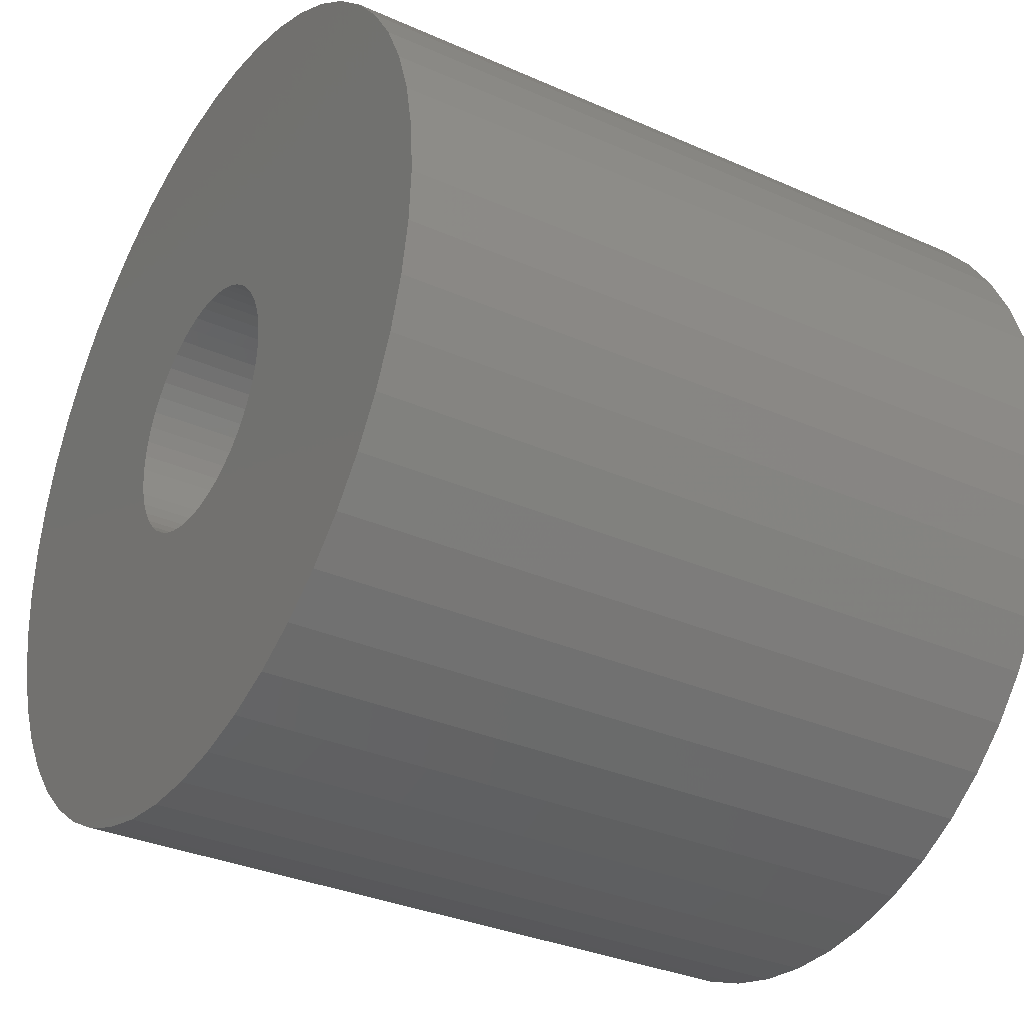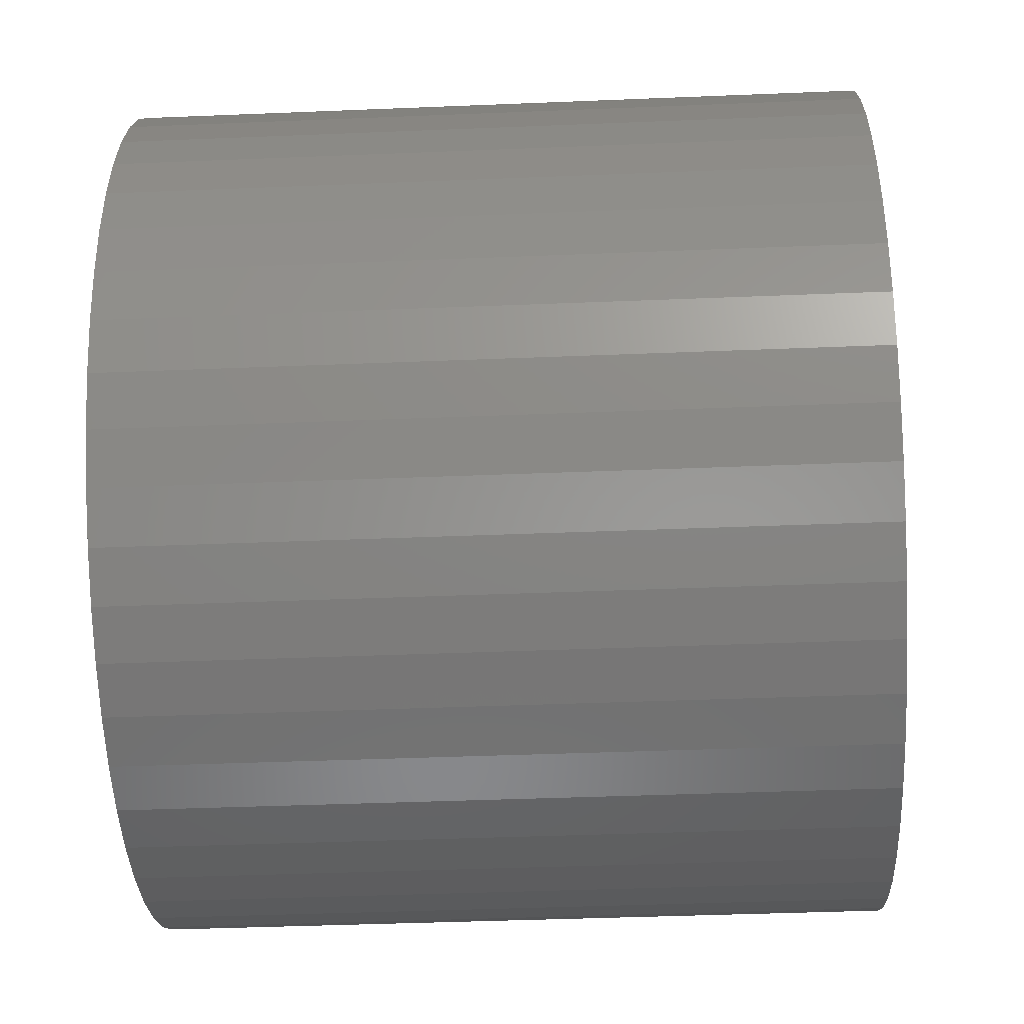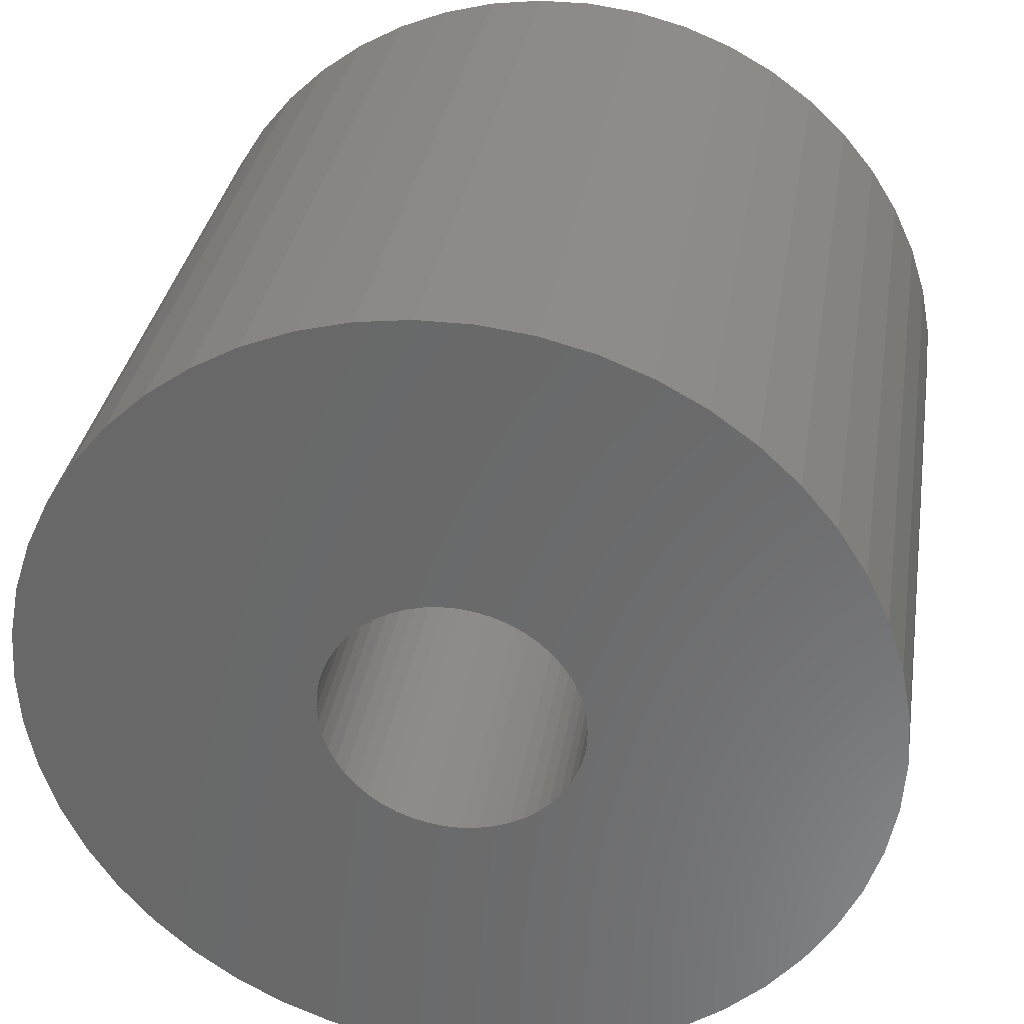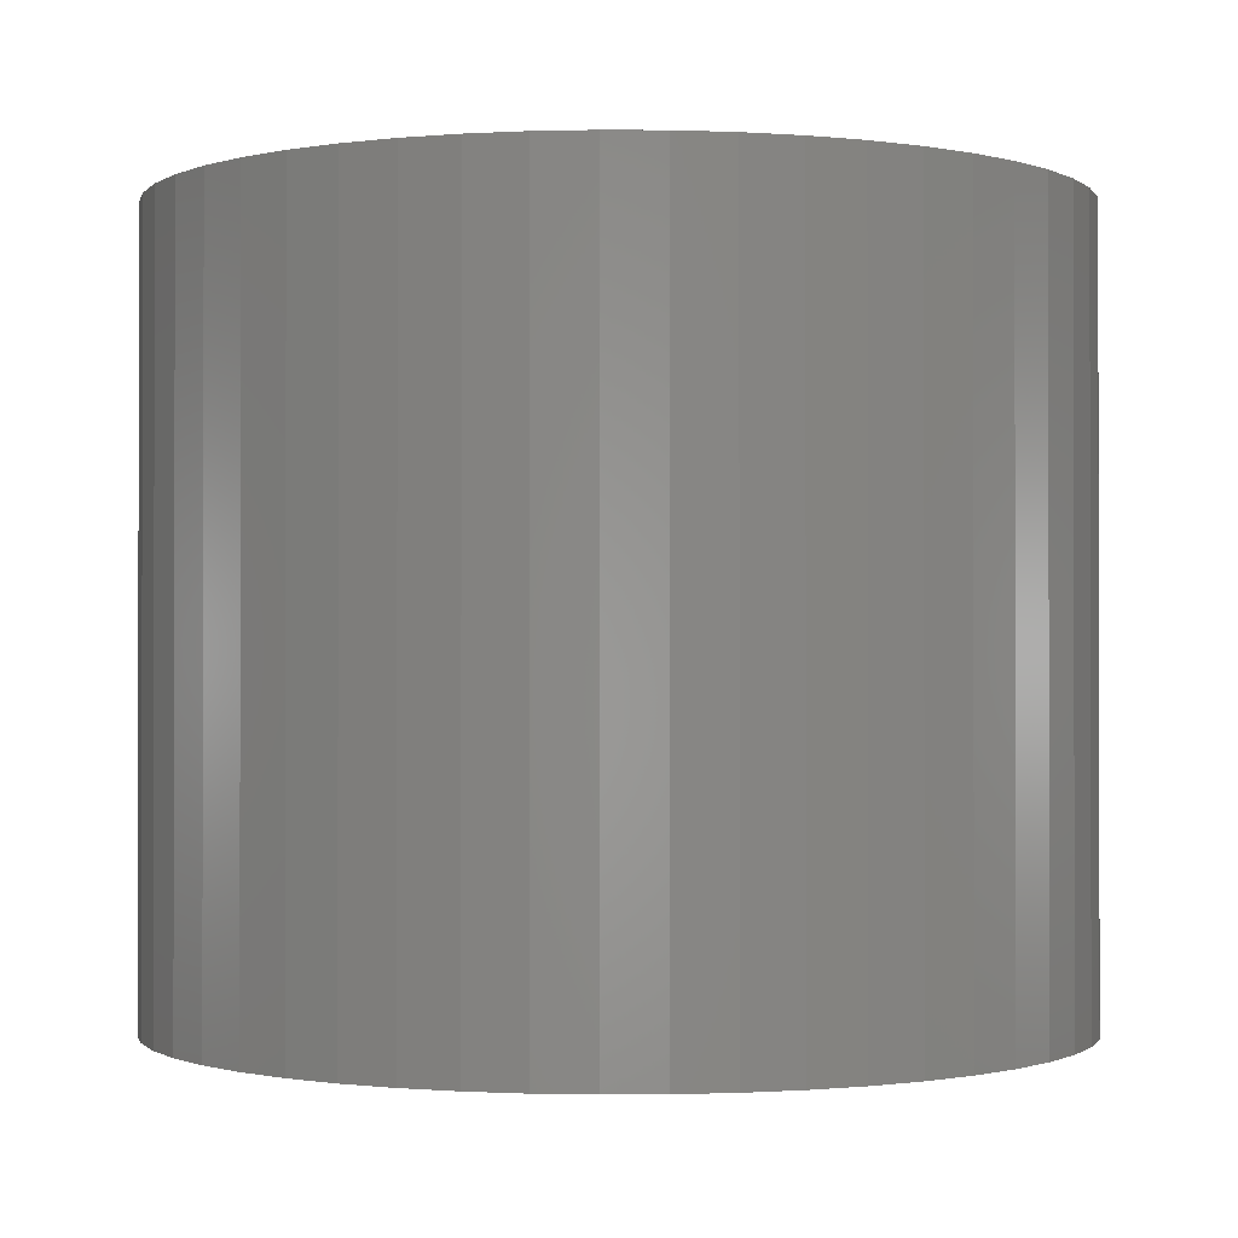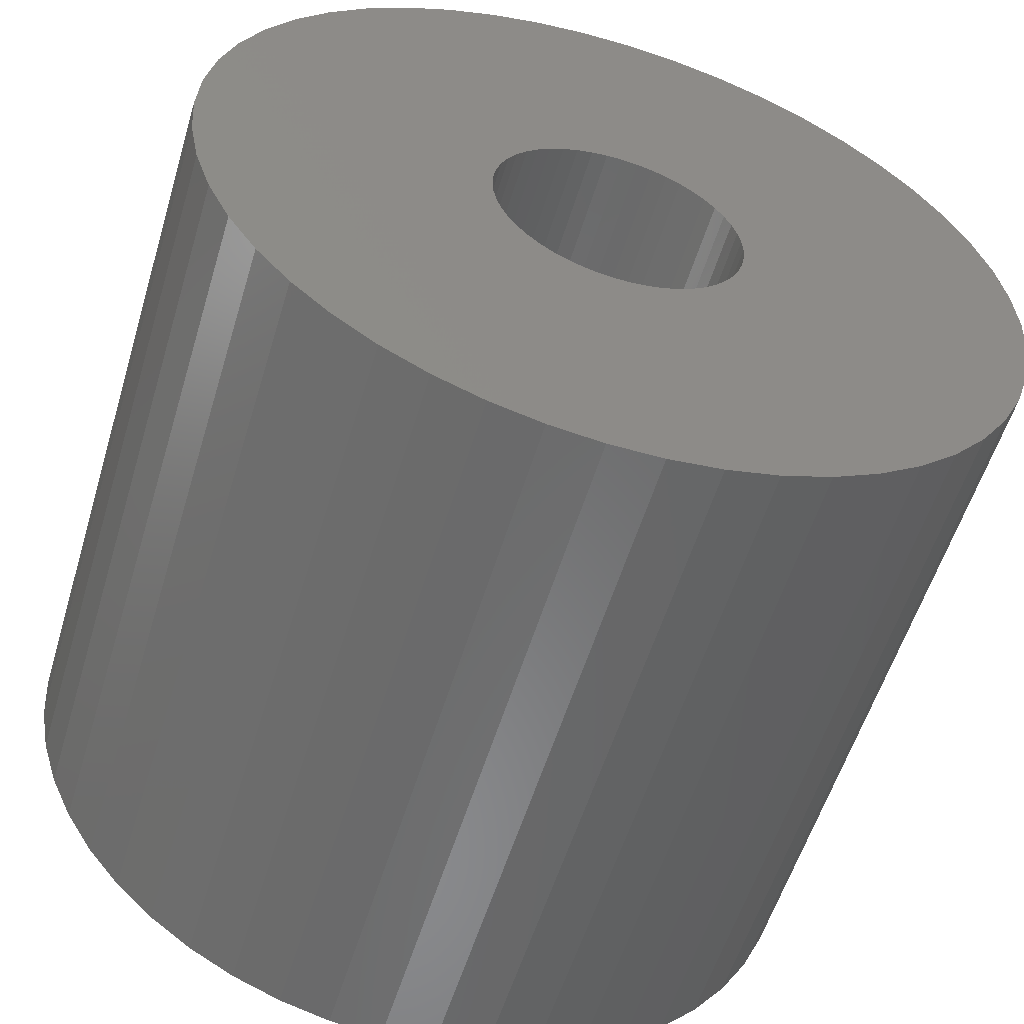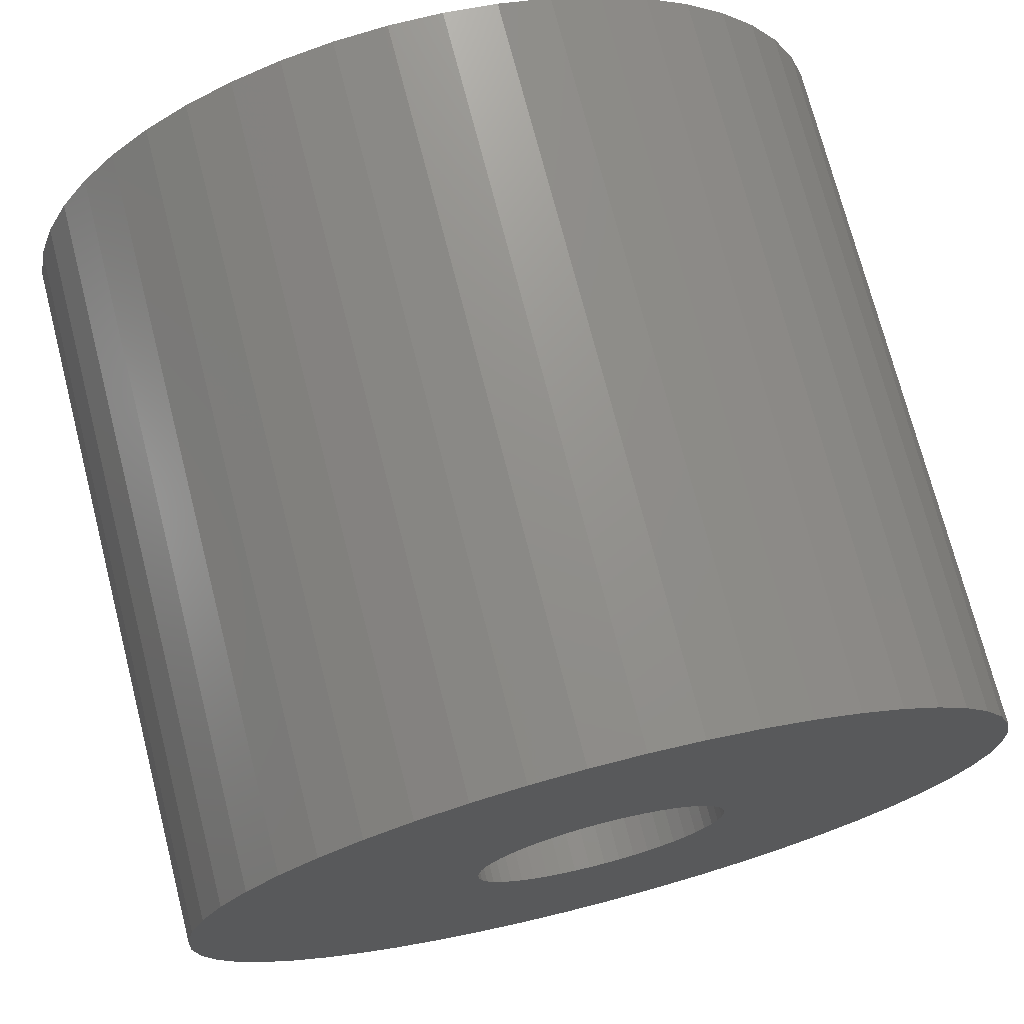
<metadata>
{"format":"stl","ext":"stl","renderer":"f3d","projection":"perspective","resolution":1024,"background":"white","views":[{"elev":-32.7,"azim":58.4,"up":"+Y"},{"elev":-40.5,"azim":-87.1,"up":"+Y"},{"elev":32.9,"azim":9.0,"up":"+Y"},{"elev":-0.8,"azim":12.8,"up":"+Z"},{"elev":-55.9,"azim":163.3,"up":"+Y"},{"elev":73.0,"azim":-14.4,"up":"+Y"}]}
</metadata>
<code>
# stl→obj: 200 verts, 400 faces
v 14 0 12
v 13.89 1.755 -12
v 13.89 1.755 12
v 14 0 -12
v -14 0 -12
v -13.89 1.755 12
v -13.89 1.755 -12
v -14 0 12
v 0.8791 13.97 -12
v -0.8791 13.97 12
v 0.8791 13.97 12
v -0.8791 13.97 -12
v -0.8791 -13.97 -12
v 0.8791 -13.97 12
v -0.8791 -13.97 12
v 0.8791 -13.97 -12
v 10.21 9.584 -12
v 8.924 10.79 12
v 10.21 9.584 12
v 8.924 10.79 -12
v -8.924 10.79 -12
v -10.21 9.584 12
v -8.924 10.79 12
v -10.21 9.584 -12
v -4.326 13.31 -12
v -5.961 12.67 12
v -4.326 13.31 12
v -5.961 12.67 -12
v 12.27 -6.745 12
v 13.02 -5.154 -12
v 13.02 -5.154 12
v 12.27 -6.745 -12
v 13.02 5.154 12
v 12.27 6.745 -12
v 12.27 6.745 12
v 13.02 5.154 -12
v 5.961 12.67 -12
v 4.326 13.31 12
v 5.961 12.67 12
v 4.326 13.31 -12
v 7.502 11.82 -12
v 7.502 11.82 12
v -13.02 5.154 -12
v -12.27 6.745 12
v -12.27 6.745 -12
v -13.02 5.154 12
v -11.33 8.229 -12
v -11.33 8.229 12
v 4.25 0 12
v 4.216 0.5327 12
v 13.56 3.482 12
v 13.89 -1.755 12
v 4.116 1.057 12
v 4.216 -0.5327 12
v 3.952 1.565 12
v 13.56 -3.482 12
v 3.724 2.047 12
v 11.33 8.229 12
v 4.116 -1.057 12
v 3.438 2.498 12
v 3.098 2.909 12
v 3.952 -1.565 12
v 2.709 3.275 12
v 2.277 3.588 12
v 3.724 -2.047 12
v 1.81 3.846 12
v 11.33 -8.229 12
v 3.438 -2.498 12
v 1.313 4.042 12
v 2.623 13.75 12
v 0.7964 4.175 12
v 0.2669 4.242 12
v -0.2669 4.242 12
v -0.7964 4.175 12
v -2.623 13.75 12
v -1.313 4.042 12
v -1.81 3.846 12
v -2.277 3.588 12
v -7.502 11.82 12
v -2.709 3.275 12
v -3.098 2.909 12
v -3.438 2.498 12
v 10.21 -9.584 12
v 3.098 -2.909 12
v 8.924 -10.79 12
v 2.709 -3.275 12
v 7.502 -11.82 12
v 2.277 -3.588 12
v 5.961 -12.67 12
v 1.81 -3.846 12
v 4.326 -13.31 12
v 1.313 -4.042 12
v 2.623 -13.75 12
v 0.7964 -4.175 12
v 0.2669 -4.242 12
v -0.2669 -4.242 12
v -0.7964 -4.175 12
v -2.623 -13.75 12
v -1.313 -4.042 12
v -4.326 -13.31 12
v -1.81 -3.846 12
v -5.961 -12.67 12
v -2.277 -3.588 12
v -7.502 -11.82 12
v -2.709 -3.275 12
v -8.924 -10.79 12
v -3.098 -2.909 12
v -10.21 -9.584 12
v -3.438 -2.498 12
v -11.33 -8.229 12
v -3.724 -2.047 12
v -12.27 -6.745 12
v -3.952 -1.565 12
v -13.02 -5.154 12
v -4.116 -1.057 12
v -13.56 -3.482 12
v -4.216 -0.5327 12
v -13.89 -1.755 12
v -4.25 0 12
v -3.724 2.047 12
v -3.952 1.565 12
v -4.116 1.057 12
v -13.56 3.482 12
v -4.216 0.5327 12
v -2.623 13.75 -12
v 4.25 0 -12
v 13.89 -1.755 -12
v 4.216 -0.5327 -12
v 13.56 -3.482 -12
v 4.116 -1.057 -12
v 4.216 0.5327 -12
v 3.952 -1.565 -12
v 13.56 3.482 -12
v 3.724 -2.047 -12
v 11.33 -8.229 -12
v 4.116 1.057 -12
v 3.438 -2.498 -12
v 10.21 -9.584 -12
v 3.098 -2.909 -12
v 8.924 -10.79 -12
v 3.952 1.565 -12
v 2.709 -3.275 -12
v 7.502 -11.82 -12
v 2.277 -3.588 -12
v 5.961 -12.67 -12
v 3.724 2.047 -12
v 1.81 -3.846 -12
v 4.326 -13.31 -12
v 11.33 8.229 -12
v 3.438 2.498 -12
v 1.313 -4.042 -12
v 2.623 -13.75 -12
v 0.7964 -4.175 -12
v 0.2669 -4.242 -12
v -0.2669 -4.242 -12
v -0.7964 -4.175 -12
v -2.623 -13.75 -12
v -1.313 -4.042 -12
v -4.326 -13.31 -12
v -1.81 -3.846 -12
v -5.961 -12.67 -12
v -2.277 -3.588 -12
v -7.502 -11.82 -12
v -2.709 -3.275 -12
v -8.924 -10.79 -12
v -3.098 -2.909 -12
v -10.21 -9.584 -12
v -11.33 -8.229 -12
v -3.438 -2.498 -12
v 3.098 2.909 -12
v 2.709 3.275 -12
v 2.277 3.588 -12
v 1.81 3.846 -12
v 1.313 4.042 -12
v 2.623 13.75 -12
v 0.7964 4.175 -12
v 0.2669 4.242 -12
v -0.2669 4.242 -12
v -0.7964 4.175 -12
v -1.313 4.042 -12
v -1.81 3.846 -12
v -2.277 3.588 -12
v -7.502 11.82 -12
v -2.709 3.275 -12
v -3.098 2.909 -12
v -3.438 2.498 -12
v -3.724 2.047 -12
v -3.952 1.565 -12
v -4.116 1.057 -12
v -13.56 3.482 -12
v -4.216 0.5327 -12
v -4.25 0 -12
v -3.724 -2.047 -12
v -12.27 -6.745 -12
v -3.952 -1.565 -12
v -13.02 -5.154 -12
v -4.116 -1.057 -12
v -13.56 -3.482 -12
v -4.216 -0.5327 -12
v -13.89 -1.755 -12
f 1 2 3
f 2 1 4
f 5 6 7
f 6 5 8
f 9 10 11
f 10 9 12
f 13 14 15
f 14 13 16
f 17 18 19
f 18 17 20
f 21 22 23
f 22 21 24
f 25 26 27
f 26 25 28
f 29 30 31
f 30 29 32
f 33 34 35
f 34 33 36
f 37 38 39
f 38 37 40
f 41 39 42
f 39 41 37
f 43 44 45
f 44 43 46
f 47 22 24
f 22 47 48
f 49 1 3
f 50 3 51
f 1 49 52
f 53 51 33
f 54 52 49
f 55 33 35
f 52 54 56
f 57 35 58
f 59 56 54
f 60 58 19
f 56 59 31
f 61 19 18
f 62 31 59
f 63 18 42
f 31 62 29
f 64 42 39
f 65 29 62
f 66 39 38
f 29 65 67
f 68 67 65
f 3 50 49
f 51 53 50
f 33 55 53
f 35 57 55
f 58 60 57
f 19 61 60
f 18 63 61
f 69 38 70
f 42 64 63
f 39 66 64
f 38 69 66
f 71 70 11
f 70 71 69
f 11 72 71
f 11 73 72
f 10 73 11
f 73 10 74
f 75 74 10
f 74 75 76
f 27 76 75
f 76 27 77
f 26 77 27
f 77 26 78
f 79 78 26
f 78 79 80
f 23 80 79
f 80 23 81
f 22 81 23
f 48 82 22
f 81 22 82
f 67 68 83
f 84 83 68
f 83 84 85
f 86 85 84
f 85 86 87
f 88 87 86
f 87 88 89
f 90 89 88
f 89 90 91
f 92 91 90
f 91 92 93
f 94 93 92
f 93 94 14
f 95 14 94
f 96 14 95
f 15 96 97
f 96 15 14
f 98 97 99
f 100 99 101
f 102 101 103
f 97 98 15
f 104 103 105
f 106 105 107
f 108 107 109
f 110 109 111
f 112 111 113
f 114 113 115
f 116 115 117
f 99 100 98
f 118 117 119
f 82 48 120
f 44 120 48
f 101 102 100
f 120 44 121
f 103 104 102
f 46 121 44
f 105 106 104
f 121 46 122
f 107 108 106
f 123 122 46
f 109 110 108
f 122 123 124
f 111 112 110
f 6 124 123
f 113 114 112
f 124 6 119
f 115 116 114
f 8 119 6
f 117 118 116
f 119 8 118
f 125 27 75
f 27 125 25
f 126 4 127
f 128 127 129
f 4 126 2
f 130 129 30
f 131 2 126
f 132 30 32
f 2 131 133
f 134 32 135
f 136 133 131
f 137 135 138
f 133 136 36
f 139 138 140
f 141 36 136
f 142 140 143
f 36 141 34
f 144 143 145
f 146 34 141
f 147 145 148
f 34 146 149
f 150 149 146
f 127 128 126
f 129 130 128
f 30 132 130
f 32 134 132
f 135 137 134
f 138 139 137
f 140 142 139
f 151 148 152
f 143 144 142
f 145 147 144
f 148 151 147
f 153 152 16
f 152 153 151
f 16 154 153
f 16 155 154
f 13 155 16
f 155 13 156
f 157 156 13
f 156 157 158
f 159 158 157
f 158 159 160
f 161 160 159
f 160 161 162
f 163 162 161
f 162 163 164
f 165 164 163
f 164 165 166
f 167 166 165
f 168 169 167
f 166 167 169
f 149 150 17
f 170 17 150
f 17 170 20
f 171 20 170
f 20 171 41
f 172 41 171
f 41 172 37
f 173 37 172
f 37 173 40
f 174 40 173
f 40 174 175
f 176 175 174
f 175 176 9
f 177 9 176
f 178 9 177
f 12 178 179
f 178 12 9
f 125 179 180
f 25 180 181
f 28 181 182
f 179 125 12
f 183 182 184
f 21 184 185
f 24 185 186
f 47 186 187
f 45 187 188
f 43 188 189
f 190 189 191
f 180 25 125
f 7 191 192
f 169 168 193
f 194 193 168
f 181 28 25
f 193 194 195
f 182 183 28
f 196 195 194
f 184 21 183
f 195 196 197
f 185 24 21
f 198 197 196
f 186 47 24
f 197 198 199
f 187 45 47
f 200 199 198
f 188 43 45
f 199 200 192
f 189 190 43
f 5 192 200
f 191 7 190
f 192 5 7
f 16 93 14
f 93 16 152
f 51 36 33
f 36 51 133
f 3 133 51
f 133 3 2
f 58 17 19
f 17 58 149
f 35 149 58
f 149 35 34
f 40 70 38
f 70 40 175
f 175 11 70
f 11 175 9
f 20 42 18
f 42 20 41
f 45 48 47
f 48 45 44
f 190 46 43
f 46 190 123
f 7 123 190
f 123 7 6
f 28 79 26
f 79 28 183
f 183 23 79
f 23 183 21
f 12 75 10
f 75 12 125
f 52 4 1
f 4 52 127
f 83 135 67
f 135 83 138
f 167 106 108
f 106 167 165
f 194 114 196
f 114 194 112
f 167 110 168
f 110 167 108
f 145 87 89
f 87 145 143
f 31 129 56
f 129 31 30
f 67 32 29
f 32 67 135
f 198 118 200
f 118 198 116
f 200 8 5
f 8 200 118
f 196 116 198
f 116 196 114
f 140 83 85
f 83 140 138
f 148 89 91
f 89 148 145
f 152 91 93
f 91 152 148
f 56 127 52
f 127 56 129
f 157 15 98
f 15 157 13
f 165 104 106
f 104 165 163
f 168 112 194
f 112 168 110
f 143 85 87
f 85 143 140
f 159 98 100
f 98 159 157
f 161 100 102
f 100 161 159
f 163 102 104
f 102 163 161
f 126 50 131
f 50 126 49
f 119 191 124
f 191 119 192
f 178 72 73
f 72 178 177
f 154 96 95
f 96 154 155
f 171 61 63
f 61 171 170
f 185 80 81
f 80 185 184
f 181 76 77
f 76 181 180
f 132 59 130
f 59 132 62
f 141 57 146
f 57 141 55
f 131 53 136
f 53 131 50
f 146 60 150
f 60 146 57
f 174 66 69
f 66 174 173
f 176 69 71
f 69 176 174
f 172 63 64
f 63 172 171
f 121 187 120
f 187 121 188
f 122 188 121
f 188 122 189
f 182 77 78
f 77 182 181
f 179 73 74
f 73 179 178
f 153 95 94
f 95 153 154
f 136 55 141
f 55 136 53
f 150 61 170
f 61 150 60
f 177 71 72
f 71 177 176
f 173 64 66
f 64 173 172
f 120 186 82
f 186 120 187
f 82 185 81
f 185 82 186
f 124 189 122
f 189 124 191
f 184 78 80
f 78 184 182
f 180 74 76
f 74 180 179
f 137 65 134
f 65 137 68
f 130 54 128
f 54 130 59
f 142 88 86
f 88 142 144
f 134 62 132
f 62 134 65
f 128 49 126
f 49 128 54
f 109 193 111
f 193 109 169
f 113 197 115
f 197 113 195
f 139 86 84
f 86 139 142
f 151 94 92
f 94 151 153
f 144 90 88
f 90 144 147
f 147 92 90
f 92 147 151
f 158 101 99
f 101 158 160
f 156 99 97
f 99 156 158
f 164 107 105
f 107 164 166
f 107 169 109
f 169 107 166
f 111 195 113
f 195 111 193
f 115 199 117
f 199 115 197
f 117 192 119
f 192 117 199
f 139 68 137
f 68 139 84
f 162 105 103
f 105 162 164
f 160 103 101
f 103 160 162
f 155 97 96
f 97 155 156

</code>
